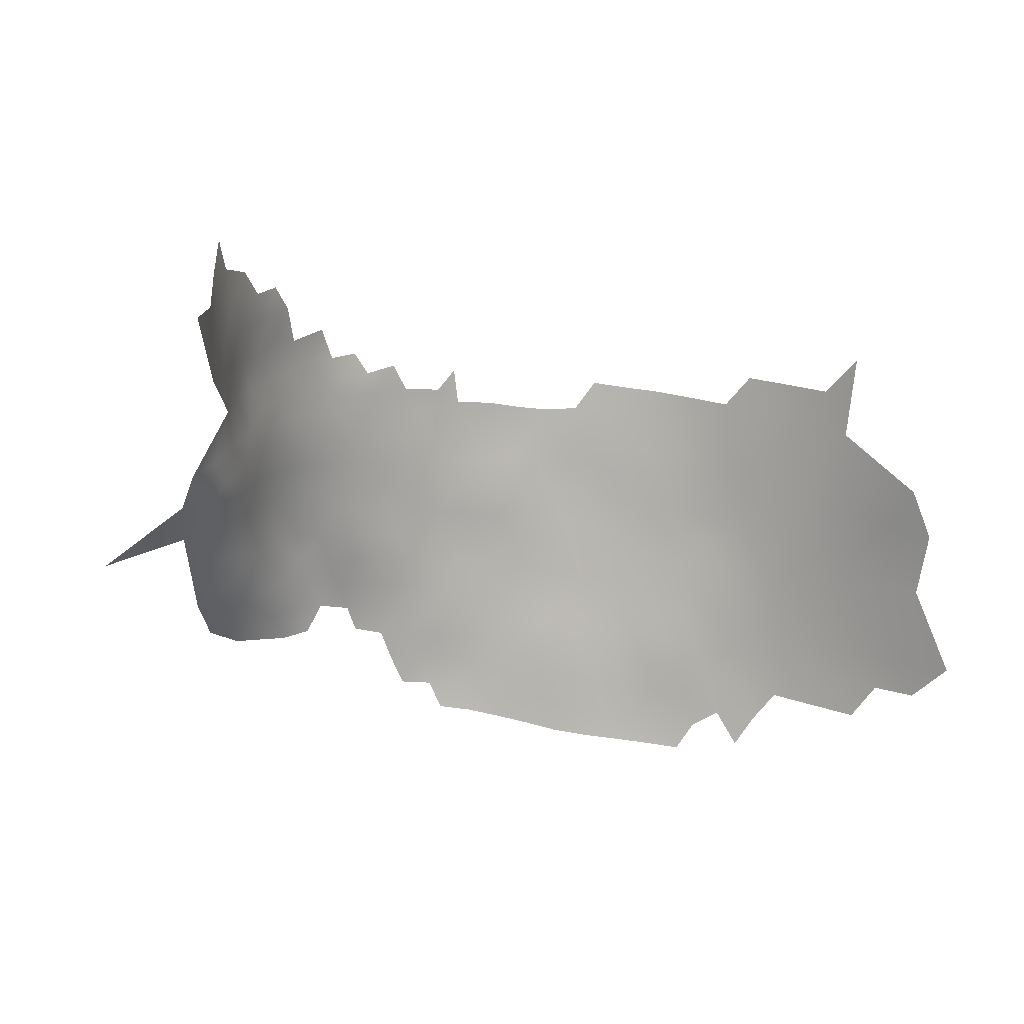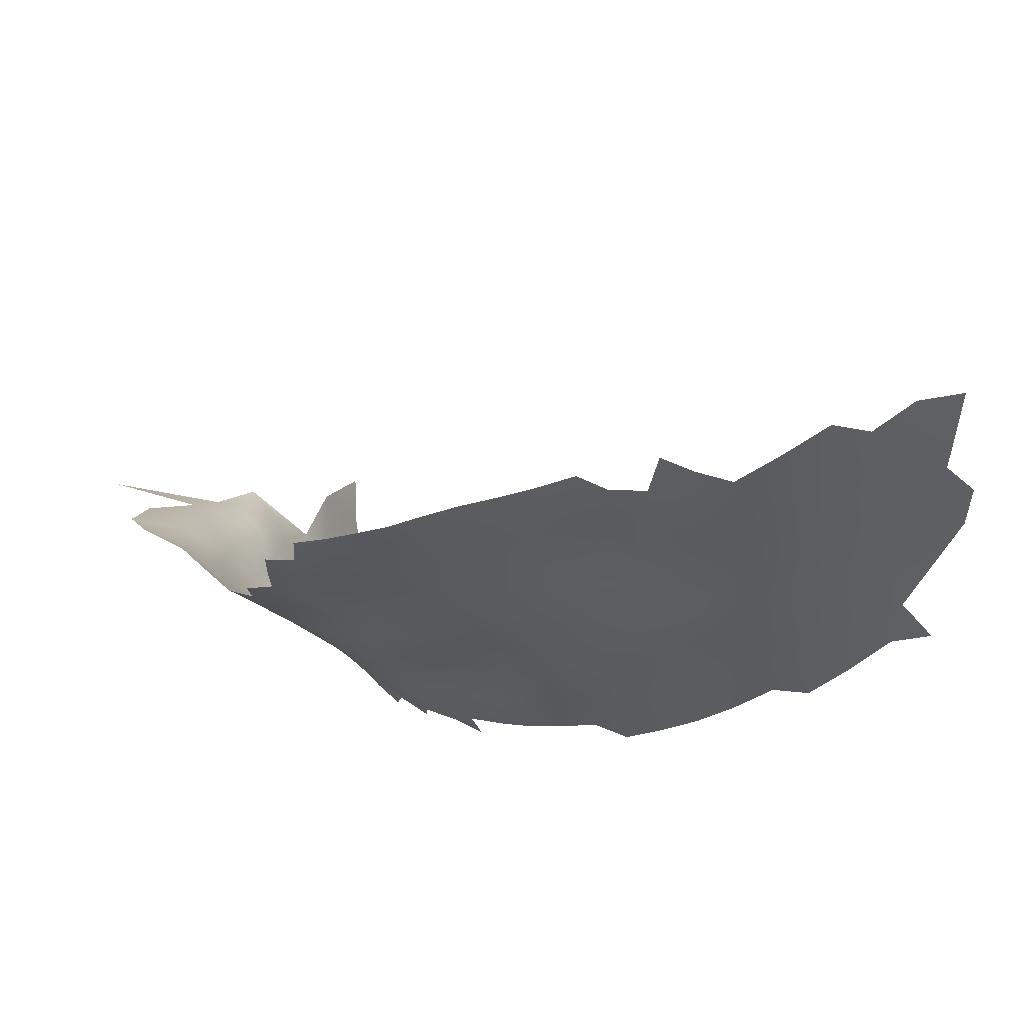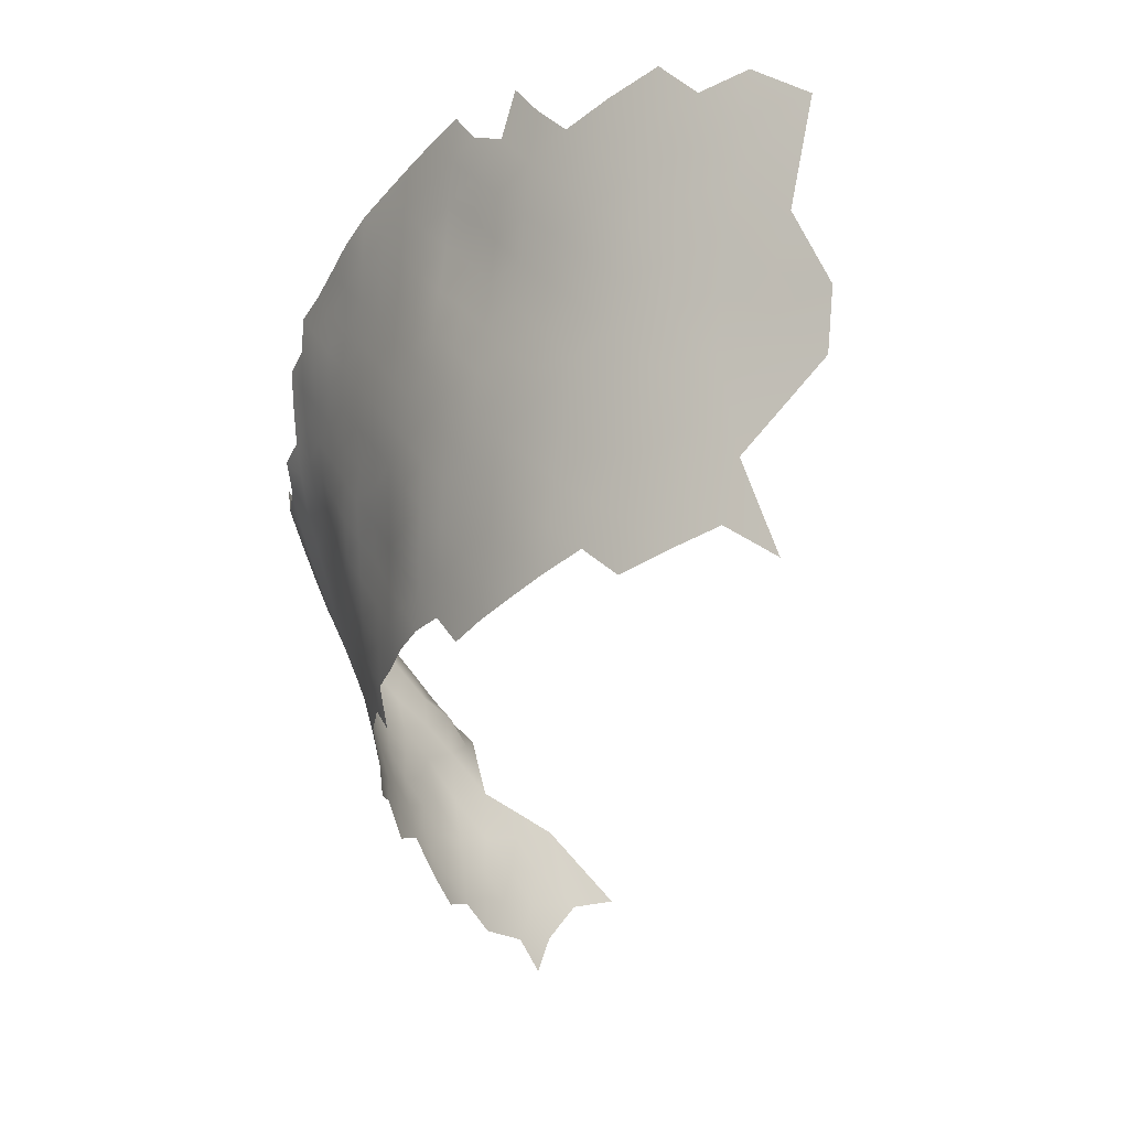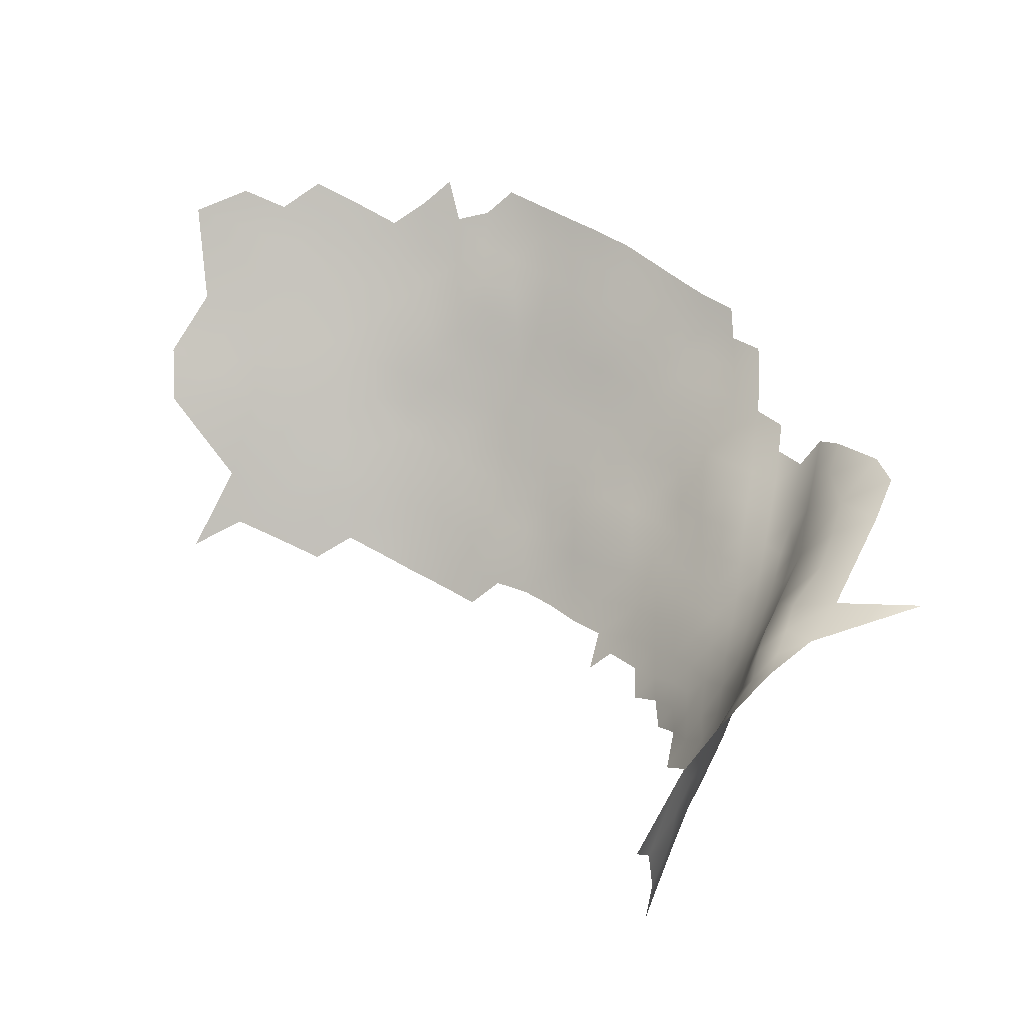
<metadata>
{"format":"obj","ext":"obj","renderer":"f3d","projection":"perspective","resolution":1024,"background":"white","views":[{"elev":-77.1,"azim":21.2,"up":"+Z"},{"elev":62.0,"azim":4.6,"up":"+Y"},{"elev":-0.8,"azim":53.9,"up":"+Y"},{"elev":-7.9,"azim":-158.0,"up":"+Y"}]}
</metadata>
<code>
v -1032 552.3 500.5
v -1032 556.4 501.8
v -1032 560.8 503.2
v -1032 564.9 504.4
v -1035 563.3 502.4
v -1035 559.1 500.9
v -1028 558.1 504.2
v -1028 562.3 505.3
v -1035 554.8 499.3
v -1028 553.8 503
v -1029 550.1 501.8
v -1025 551.2 504.2
v -1025 555 505.4
v -1035 550 497.5
v -1031 548.6 499.5
v -1029 546.6 500.6
v -1026 547.8 503.1
v -1035 567.5 503.5
v -1038 561.8 500.2
v -1039 566 501.6
v -1025 559.5 506.3
v -1038 553.2 496.1
v -1038 557.6 498.4
v -1022 548.4 505.6
v -1021 552.6 506.7
v -1026 544.1 502.3
v -1032 545.6 497.9
v -1035 545 494.9
v -1032 542 496.1
v -1029 543.2 499.4
v -1025 564 507.2
v -1021 557 507.7
v -1021 561.4 508.4
v -1039 570.4 502.9
v -1042 564.5 499.5
v -1042 568.7 501.1
v -1042 560.5 497.6
v -1028 566.6 506.3
v -1032 596.9 508.7
v -1032 601.3 508.7
v -1036 599.2 508.2
v -1036 594.7 507.9
v -1040 597.2 507.4
v -1040 592.7 507
v -1036 590.3 507.4
v -1032 592.3 508.3
v -1032 587.9 507.9
v -1028 589.8 508.7
v -1028 594.3 508.9
v -1028 598.9 509
v -1024 591.6 509.4
v -1024 596.5 509.5
v -1028 603.6 508.9
v -1024 601.2 509.2
v -1020 589.1 510.1
v -1020 594 510
v -1024 587 509.4
v -997.9 616.4 507.8
v -1041 556.2 495.3
v -1044 559.1 494.3
v -1044 555.2 491.5
v -1041 552.1 492.4
v -1043 551.4 488.2
v -1041 548.2 489.6
v -1038 548.9 493.8
v -1047 562.3 493.6
v -1047 558.8 490.7
v -1028 571 507.1
v -1024 568.5 507.9
v -1032 569 505.4
v -1038 545.1 491.3
v -1040 544.9 487.5
v -1038 541.6 488.5
v -1036 541.8 492.4
v -1036 538.8 489.9
v -1033 538 493.1
v -1041 541.6 484.8
v -1038 537.4 486.1
v -1035 572 504.5
v -1035 576.6 505.5
v -1039 574.8 504
v -1032 573.9 506.3
v -1036 529.1 480.5
v -1045 563.3 496.6
v -1016 577.6 510.3
v -1032 529.2 488.5
v -1032 533 491.1
v -1034 532.8 487.5
v -1036 532.7 483.4
v -1034 528.9 484.6
v -1034 536 489.9
v -1034 525.1 481.3
v -1039 536.7 482.2
v -1038 532.5 479
v -1040 536.5 477.2
v -1039 532.2 474.1
v -1037 528.4 476.8
v -1040 531.9 469.1
v -1041 536.2 471.9
v -1041 536.6 465.9
v -1038 526.7 464.6
v -1038 527.5 471.3
v -1036 523 469.7
v -998.5 621.1 507.4
v -1002 618.9 508.1
v -1002 613.8 508.5
v -1007 616.5 508.6
v -1007 621.5 508
v -1011 619.2 508.3
v -1011 614.2 508.9
v -1007 611.5 509.1
v -1016 616.9 508.6
v -1016 611.8 509.1
v -1011 609.1 509.3
v -1015 606.6 509.4
v -1020 609.1 509.3
v -1020 604 509.5
v -1015 601.5 509.8
v -1011 604 509.8
v -1007 606.2 509.7
v -1011 599.1 510.3
v -1007 601.4 510.2
v -1002 623.9 507.4
v -1015 596.7 510.2
v -1011 594.3 510.8
v -1007 596.8 510.8
v -1020 599 509.7
v -1011 589.2 511.2
v -1007 591.9 511.2
v -1015 591.8 510.7
v -1002 603.7 509.7
v -1002 599 510.5
v -1020 614.4 508.9
v -1002 594.4 511
v -1002 589.4 511.4
v -998.1 591.9 511.1
v -998.1 596.7 510.4
v -998 601.6 509.6
v -997.7 606.6 508.5
v -993.6 598.9 509.5
v -993.5 603.8 508.7
v -993.7 593.8 510.3
v -989.1 596 509.2
v -989.2 601 508.4
v -989.1 605.9 507.7
v -984.6 598.1 507.9
v -984.5 603.3 507.1
v -989.1 591 510.1
v -985 593.4 509
v -979.9 600.4 506.4
v -979.9 605.8 505.6
v -984.5 608.6 506.4
v -979.8 611.5 504.8
v -974.9 608.4 503.4
v -974.9 602.7 504.3
v -979.7 617.3 503.8
v -984.6 614.5 505.7
v -974.8 614.2 502.4
v -1002 608.9 508.9
v -997.6 611.4 508
v -979.5 623.2 502.6
v -974.2 626.2 499.8
v -984.5 620.3 504.7
v -989.2 623.1 505.3
v -989.3 617.2 506.4
v -994.2 620.4 506.7
v -974.5 620 501.3
v -969.4 616.7 499.5
v -969.2 622.7 498.3
v -980.3 594.4 507.5
v -975 597.3 505.1
v -998 586.8 511.6
v -1002 584.1 512
v -998 581.6 512
v -1002 578.9 512.3
v -997.9 576.3 512.4
v -993.6 578.9 511.9
v -993.6 584 511.5
v -993.6 589 511
v -989.3 581.5 511.2
v -989.2 586.4 510.6
v -1007 586.7 511.6
v -1011 584 511.3
v -1007 581.6 511.9
v -989.3 576.2 511.8
v -993.7 573.6 512.4
v -997.9 571.1 512.6
v -993.7 568.5 512.8
v -989.3 571 512.4
v -984.8 573.6 511.6
v -984.8 578.7 510.9
v -984.8 568.4 512.2
v -980.2 571 511
v -980.2 576.1 510.3
v -984.8 584.1 510.1
v -980.1 581.3 509.4
v -980 587.1 508.5
v -984.6 589.3 509.4
v -993.5 608.8 508.1
v -1002 574 512.6
v -1006 576.6 512.1
v -1011 579.2 511.3
v -998 566.3 512.9
v -993.7 563.6 513.2
v -989.4 566 512.9
v -1002 569 512.5
v -989.1 611.2 507.2
v -993.6 614 507.6
v -1011 574.5 511.1
v -1015 581.7 510.7
v -1015 586.4 510.8
v -1019 584.2 510.1
v -1006 571.9 512.1
v -1011 569.8 511.3
v -1007 567.4 512.2
v -1010 565.2 511.4
v -1015 567.8 510.3
v -1015 563.1 510.2
v -1010 560.2 511.2
v -1006 562.6 512.3
v -1002 564.8 512.7
v -969.5 610.8 500.5
v -969.6 604.8 501.5
v -1045 567 499
v -1048 566.7 496
v -1040 588.2 506.6
v -964.1 613.7 497
v -964.6 619.6 496.3
v -1036 603.5 508.1
v -1032 605.9 508.4
v -1035 581.2 506.3
v -1039 579.3 505.3
v -1032 578.7 507
v -1032 583.2 507.7
v -1028 576.1 507.9
v -1028 580.7 508.4
v -975.2 590.9 506.3
v -1020 575.6 509.5
v -1015 572.7 509.9
v -1020 580.2 510
v -1043 573 502.6
v -1043 577.5 504.1
v -1043 582.1 505.3
v -1047 579.8 503.6
v -1046 575.2 501.8
v -1024 606.2 509.2
v -969.8 599.3 502.5
v -975.4 573.7 509.3
v -970.5 570.9 508.1
v -975.8 584 507.6
v -964.4 624.9 495.1
v -1028 608.5 508.7
v -964.2 606.6 498.3
v -958.5 609.1 494.5
v -964.3 601 499.3
v -1024 573.3 508.6
v -1020 570.7 509.2
v -1020 566 508.9
v -970 593.2 503.7
v -1015 558 509.8
v -1040 583.9 506.2
v -1024 611.4 509.1
v -958.3 621.7 491.7
v -959.4 602.7 496
v -959.1 598.1 496.5
v -975.5 578.8 508.3
v -1024 578.2 509.1
v -993.2 626 505.5
v -1043 585.9 506
v -1036 585.8 507.1
v -965.6 573.4 505.5
v -970.7 576.6 507.1
v -960.5 576 502.3
v -954.7 572.6 499.4
v -960 583.1 500.3
v -965.5 579.6 504.1
v -1046 570.8 500.1
v -1029 538.4 497.8
v -1017 555 508.9
v -1028 585.2 508.6
v -1049 572.6 496.8
v -1050 577.9 500.1
v -1053 581.5 498.9
v -1024 582.8 509.4
v -1047 555.2 482.5
v -1046 555.1 487.7
v -1048 558.9 485.6
v -953.9 601 492.8
v -953.8 593.7 493.5
v -963.7 593.9 500.2
v -971 583.6 505.8
v -1050 582.5 501.9
v -1062 575 491.8
v -1059 578.5 494.9
v -1061 569.4 487.1
v -1014 553.1 509.6
v -965.1 586.8 502.5
v -1035 523.3 475.1
v -1034 519.1 472.9
v -1069 557 477.1
v -1043 547.3 484.8
v -1043 542.2 475.5
v -1053 577 496.2
v -1045 551.4 483.2
v -1050 565.6 490.7
v -1042 541.6 480.9
v -1038 526.9 457.5
v -1045 547.6 479.4
v -1055 572.4 491.5
v -1055 567.9 487.3
v -1054 563.4 484.6
v -1048 548.4 475.3
v -1048 552.2 477.9
v -1051 554.6 478.3
v -1051 558 481.4
v -1051 551.5 475.6
v -1055 553 476.8
v -1051 548.7 472.3
v -1057 558 480.1
f 28 29 27
f 30 27 29
f 24 12 17
f 38 70 4
f 313 314 316
f 317 316 314
f 317 314 319
f 84 37 35
f 17 16 26
f 17 11 16
f 13 10 12
f 75 91 76
f 16 15 27
f 16 27 30
f 12 11 17
f 12 10 11
f 25 12 24
f 25 13 12
f 235 267 236
f 2 9 1
f 88 87 91
f 18 4 70
f 35 37 19
f 38 8 31
f 15 16 11
f 15 11 1
f 8 3 7
f 4 5 3
f 4 18 5
f 4 8 38
f 4 3 8
f 69 68 38
f 87 88 86
f 20 35 19
f 5 18 20
f 5 20 19
f 6 23 9
f 73 75 74
f 43 44 42
f 14 15 1
f 236 233 235
f 1 11 10
f 1 10 2
f 76 74 75
f 6 9 2
f 53 230 40
f 33 21 32
f 206 215 221
f 270 47 45
f 97 83 94
f 216 215 214
f 68 70 38
f 45 42 44
f 23 6 19
f 31 69 38
f 41 43 42
f 45 47 46
f 45 46 42
f 226 261 270
f 226 270 45
f 231 80 233
f 67 286 61
f 220 221 215
f 6 5 19
f 6 3 5
f 220 215 216
f 36 20 34
f 39 41 42
f 40 39 50
f 36 224 35
f 36 35 20
f 7 2 10
f 40 229 41
f 40 41 39
f 214 215 213
f 77 73 72
f 39 42 46
f 73 74 71
f 48 49 46
f 48 46 47
f 217 216 214
f 31 21 33
f 236 234 233
f 2 7 3
f 2 3 6
f 34 18 79
f 34 20 18
f 231 233 234
f 21 8 7
f 21 31 8
f 67 60 66
f 72 71 64
f 72 73 71
f 226 45 44
f 200 201 213
f 245 241 242
f 53 40 50
f 211 210 183
f 284 57 280
f 218 216 217
f 315 319 314
f 280 234 236
f 80 79 82
f 139 199 160
f 81 34 79
f 81 79 80
f 9 14 1
f 211 212 210
f 51 55 56
f 219 216 218
f 219 220 216
f 50 52 54
f 23 19 37
f 49 52 50
f 26 16 30
f 79 18 70
f 22 62 65
f 58 160 208
f 260 219 218
f 55 51 57
f 243 244 242
f 243 242 232
f 69 258 257
f 54 53 50
f 22 14 9
f 64 71 65
f 188 187 203
f 78 73 77
f 312 316 318
f 126 122 121
f 201 202 209
f 125 121 124
f 118 121 119
f 61 60 67
f 61 59 60
f 209 213 201
f 209 214 213
f 49 48 51
f 118 124 121
f 82 235 233
f 82 233 80
f 130 125 124
f 241 34 81
f 241 36 34
f 118 127 124
f 126 121 125
f 122 120 119
f 122 119 121
f 64 62 63
f 64 65 62
f 175 201 200
f 78 75 73
f 188 203 204
f 66 84 225
f 182 183 184
f 182 184 173
f 134 132 126
f 205 188 204
f 60 84 66
f 60 37 84
f 229 40 230
f 256 267 235
f 131 120 122
f 232 261 243
f 224 84 35
f 224 225 84
f 53 252 230
f 53 246 252
f 282 292 283
f 126 125 129
f 13 32 21
f 203 187 206
f 203 206 221
f 267 240 284
f 232 80 231
f 232 81 80
f 31 33 258
f 31 258 69
f 49 39 46
f 49 50 39
f 137 132 134
f 90 86 88
f 90 88 89
f 69 256 68
f 69 257 256
f 25 32 13
f 107 108 109
f 134 126 129
f 269 243 261
f 269 261 226
f 177 180 178
f 277 224 36
f 136 137 134
f 136 134 135
f 212 284 240
f 59 62 22
f 59 61 62
f 105 104 123
f 110 114 111
f 245 242 244
f 111 107 110
f 125 128 129
f 125 130 128
f 51 56 52
f 51 52 49
f 256 257 238
f 105 108 107
f 208 160 199
f 176 175 200
f 115 118 119
f 132 131 122
f 132 122 126
f 261 231 270
f 261 232 231
f 13 7 10
f 13 21 7
f 83 92 90
f 85 240 238
f 186 187 188
f 183 210 202
f 183 202 184
f 296 260 279
f 144 145 141
f 144 141 140
f 277 241 245
f 277 36 241
f 48 57 51
f 48 280 57
f 141 199 139
f 61 63 62
f 179 181 148
f 110 107 109
f 96 97 94
f 54 246 53
f 242 81 232
f 242 241 81
f 189 188 205
f 138 141 139
f 286 63 61
f 236 267 284
f 236 284 280
f 181 178 180
f 181 179 178
f 186 188 189
f 123 108 105
f 185 186 189
f 82 79 70
f 82 70 68
f 114 115 119
f 177 178 174
f 115 116 117
f 59 37 60
f 59 23 37
f 270 234 47
f 270 231 234
f 149 148 198
f 190 191 185
f 190 185 189
f 116 246 117
f 238 239 85
f 172 136 135
f 282 244 292
f 282 245 244
f 118 117 127
f 118 115 117
f 192 190 189
f 95 96 94
f 184 202 201
f 110 112 113
f 110 109 112
f 128 211 183
f 128 183 182
f 305 66 225
f 113 114 110
f 303 282 283
f 172 173 174
f 239 238 257
f 174 175 176
f 174 176 177
f 113 112 133
f 312 313 316
f 135 134 129
f 22 23 59
f 22 9 23
f 175 184 201
f 147 145 144
f 54 117 246
f 54 127 117
f 246 262 252
f 246 116 262
f 143 144 140
f 173 184 175
f 173 175 174
f 172 178 179
f 172 174 178
f 113 116 115
f 113 115 114
f 28 71 74
f 140 141 138
f 140 138 137
f 127 54 52
f 127 52 56
f 301 64 63
f 301 72 64
f 192 189 205
f 142 137 136
f 140 137 142
f 182 129 128
f 182 135 129
f 159 106 111
f 194 190 193
f 194 191 190
f 143 140 142
f 177 186 185
f 177 176 186
f 238 240 267
f 238 267 256
f 58 104 105
f 58 105 106
f 93 94 89
f 195 181 180
f 193 190 192
f 180 177 185
f 120 114 119
f 116 133 262
f 116 113 133
f 149 146 143
f 149 143 148
f 206 213 215
f 83 89 94
f 83 90 89
f 170 146 149
f 95 94 93
f 173 135 182
f 173 172 135
f 176 187 186
f 207 208 199
f 145 199 141
f 145 207 199
f 132 138 131
f 132 137 138
f 191 180 185
f 200 213 206
f 198 148 181
f 198 181 195
f 106 160 58
f 179 142 136
f 179 136 172
f 146 170 150
f 106 107 111
f 106 105 107
f 148 142 179
f 148 143 142
f 145 147 152
f 145 152 207
f 191 195 180
f 151 152 147
f 187 200 206
f 187 176 200
f 147 146 150
f 147 150 151
f 286 287 285
f 131 159 120
f 29 28 74
f 29 74 76
f 99 98 96
f 65 14 22
f 146 144 143
f 146 147 144
f 159 160 106
f 159 139 160
f 197 198 195
f 197 195 196
f 196 266 250
f 196 191 194
f 196 195 191
f 166 104 58
f 99 100 98
f 111 114 120
f 111 120 159
f 96 98 102
f 124 56 130
f 124 127 56
f 197 196 250
f 235 68 256
f 235 82 68
f 99 96 95
f 14 27 15
f 194 266 196
f 194 248 266
f 97 96 102
f 281 282 303
f 63 304 301
f 85 202 210
f 248 194 193
f 164 166 165
f 93 78 77
f 93 77 306
f 130 56 55
f 153 152 151
f 278 30 29
f 47 280 48
f 47 234 280
f 247 171 259
f 130 211 128
f 78 93 89
f 308 301 304
f 155 151 150
f 155 154 151
f 156 163 157
f 156 157 153
f 163 164 165
f 163 165 157
f 157 152 153
f 157 207 152
f 154 153 151
f 171 155 150
f 268 166 164
f 272 266 248
f 249 272 248
f 287 286 67
f 171 170 237
f 171 150 170
f 161 163 156
f 158 156 153
f 158 153 154
f 131 138 139
f 131 139 159
f 308 313 312
f 259 171 237
f 240 210 212
f 240 85 210
f 281 277 245
f 281 245 282
f 28 65 71
f 76 91 87
f 276 291 272
f 247 155 171
f 167 156 158
f 167 161 156
f 315 285 287
f 271 272 249
f 271 276 272
f 165 207 157
f 165 208 207
f 278 29 76
f 239 217 214
f 239 214 209
f 291 250 266
f 291 266 272
f 166 208 165
f 166 58 208
f 78 91 75
f 95 93 306
f 28 27 14
f 28 14 65
f 85 239 209
f 85 209 202
f 223 155 247
f 169 167 168
f 162 167 169
f 101 103 102
f 227 168 222
f 55 212 211
f 55 211 130
f 228 168 227
f 228 169 168
f 255 253 223
f 265 264 255
f 158 168 167
f 158 222 168
f 57 284 212
f 57 212 55
f 251 169 228
f 304 285 313
f 304 313 308
f 298 97 102
f 302 95 306
f 154 222 158
f 301 77 72
f 225 224 277
f 225 277 281
f 223 222 154
f 223 154 155
f 25 279 32
f 255 223 247
f 103 298 102
f 103 299 298
f 285 315 314
f 285 314 313
f 101 102 98
f 78 89 88
f 78 88 91
f 162 161 167
f 286 304 63
f 286 285 304
f 309 293 295
f 257 258 217
f 257 217 239
f 99 95 302
f 264 253 255
f 260 32 279
f 97 92 83
f 97 298 92
f 288 264 265
f 218 217 258
f 33 218 258
f 288 265 289
f 253 222 223
f 295 310 309
f 227 222 253
f 317 318 316
f 290 265 255
f 302 308 312
f 306 308 302
f 254 253 264
f 254 227 253
f 260 218 33
f 260 33 32
f 170 149 198
f 273 276 271
f 263 251 228
f 309 294 293
f 309 303 294
f 306 77 301
f 306 301 308
f 305 67 66
f 290 247 259
f 290 255 247
f 275 297 276
f 275 276 273
f 237 197 250
f 197 170 198
f 197 237 170
f 309 281 303
f 309 310 305
f 297 291 276
f 305 225 281
f 305 281 309
f 288 254 264
f 305 310 311
f 287 311 315
f 297 290 259
f 305 287 67
f 305 311 287
f 294 303 283
f 291 237 250
f 295 311 310
f 302 312 318
f 101 98 100
f 302 100 99
f 263 228 227
f 290 297 275
f 274 275 273
f 259 237 291
f 259 291 297
f 289 265 290
f 263 227 254
f 307 101 100
f 289 290 275
f 300 317 319
f 311 319 315
f 295 319 311

</code>
